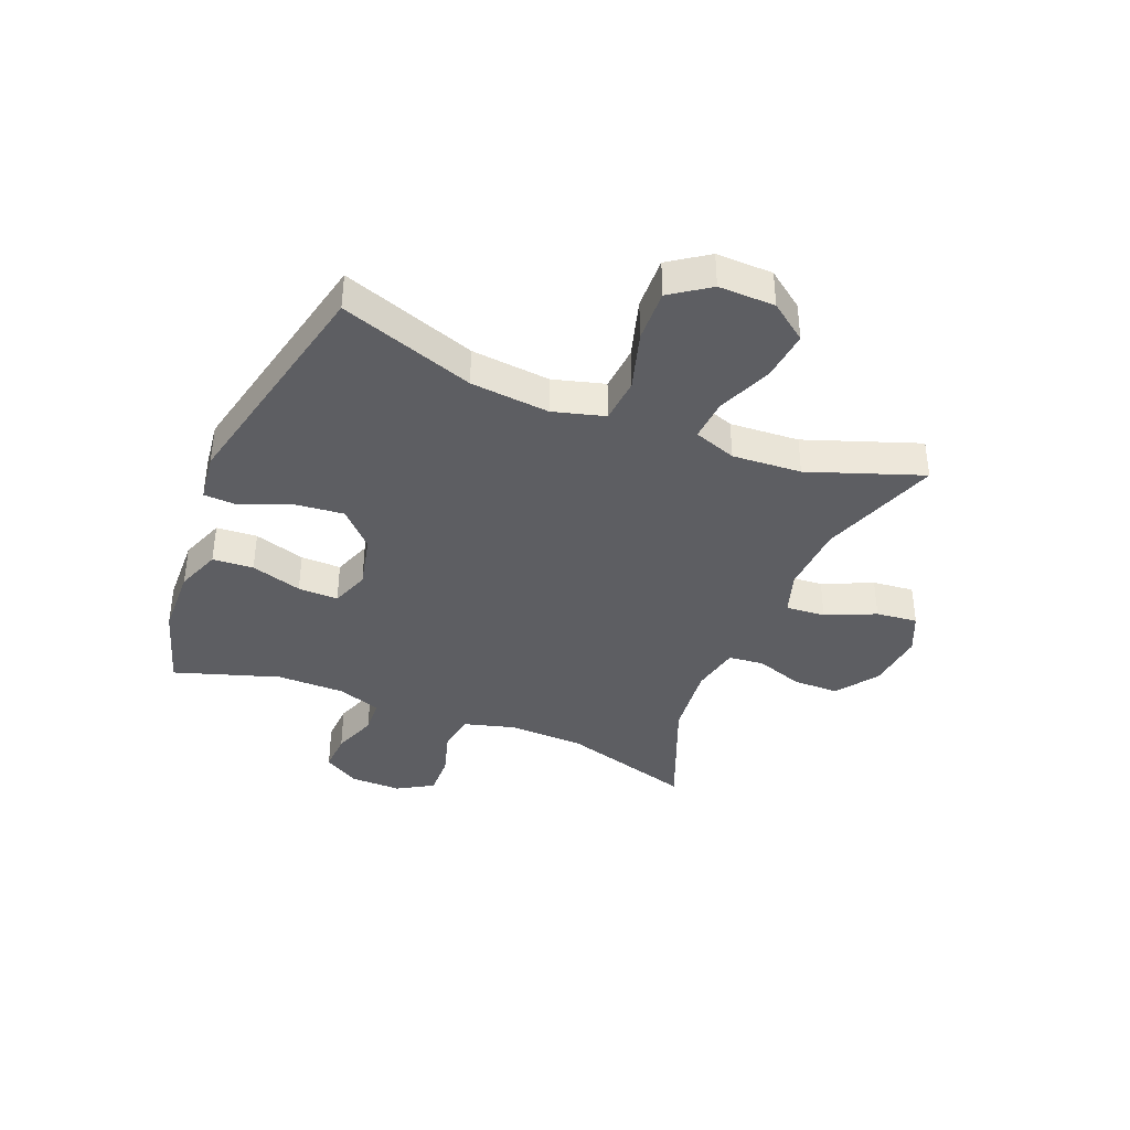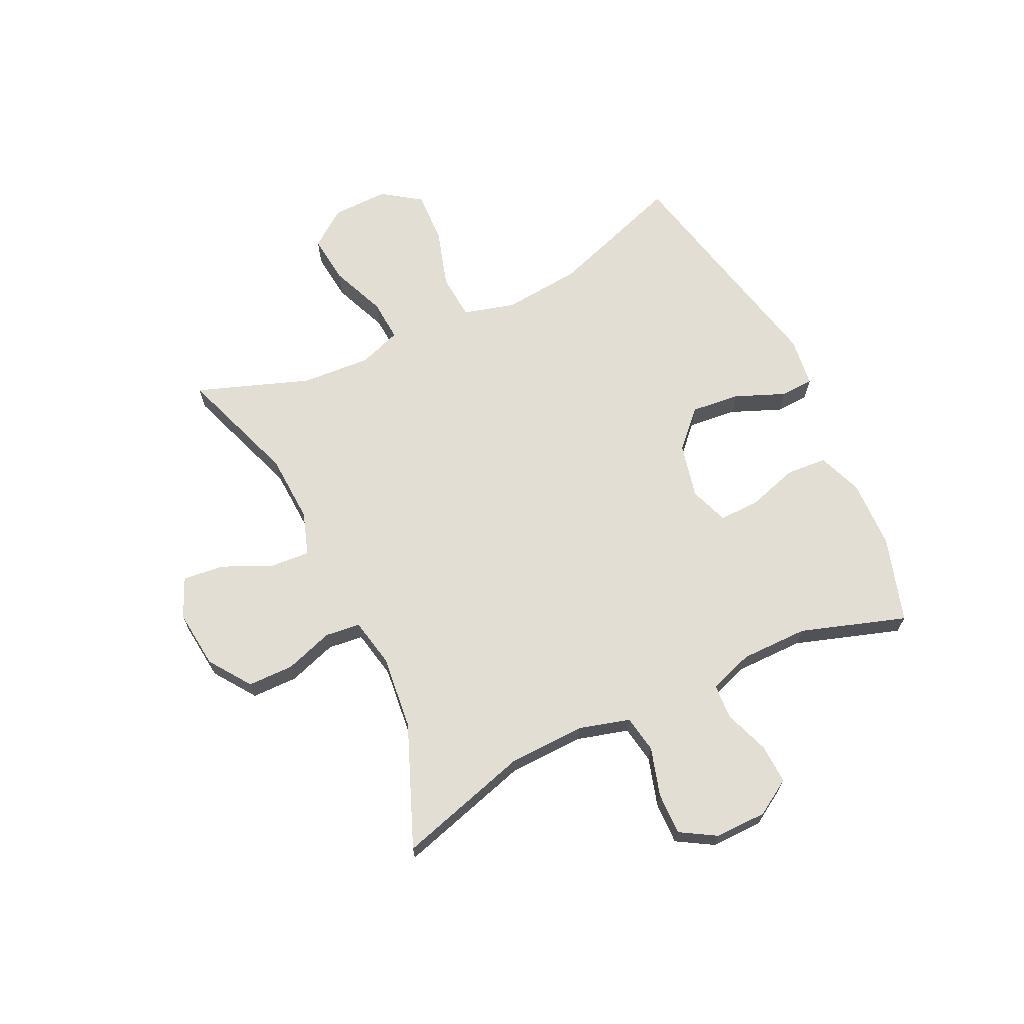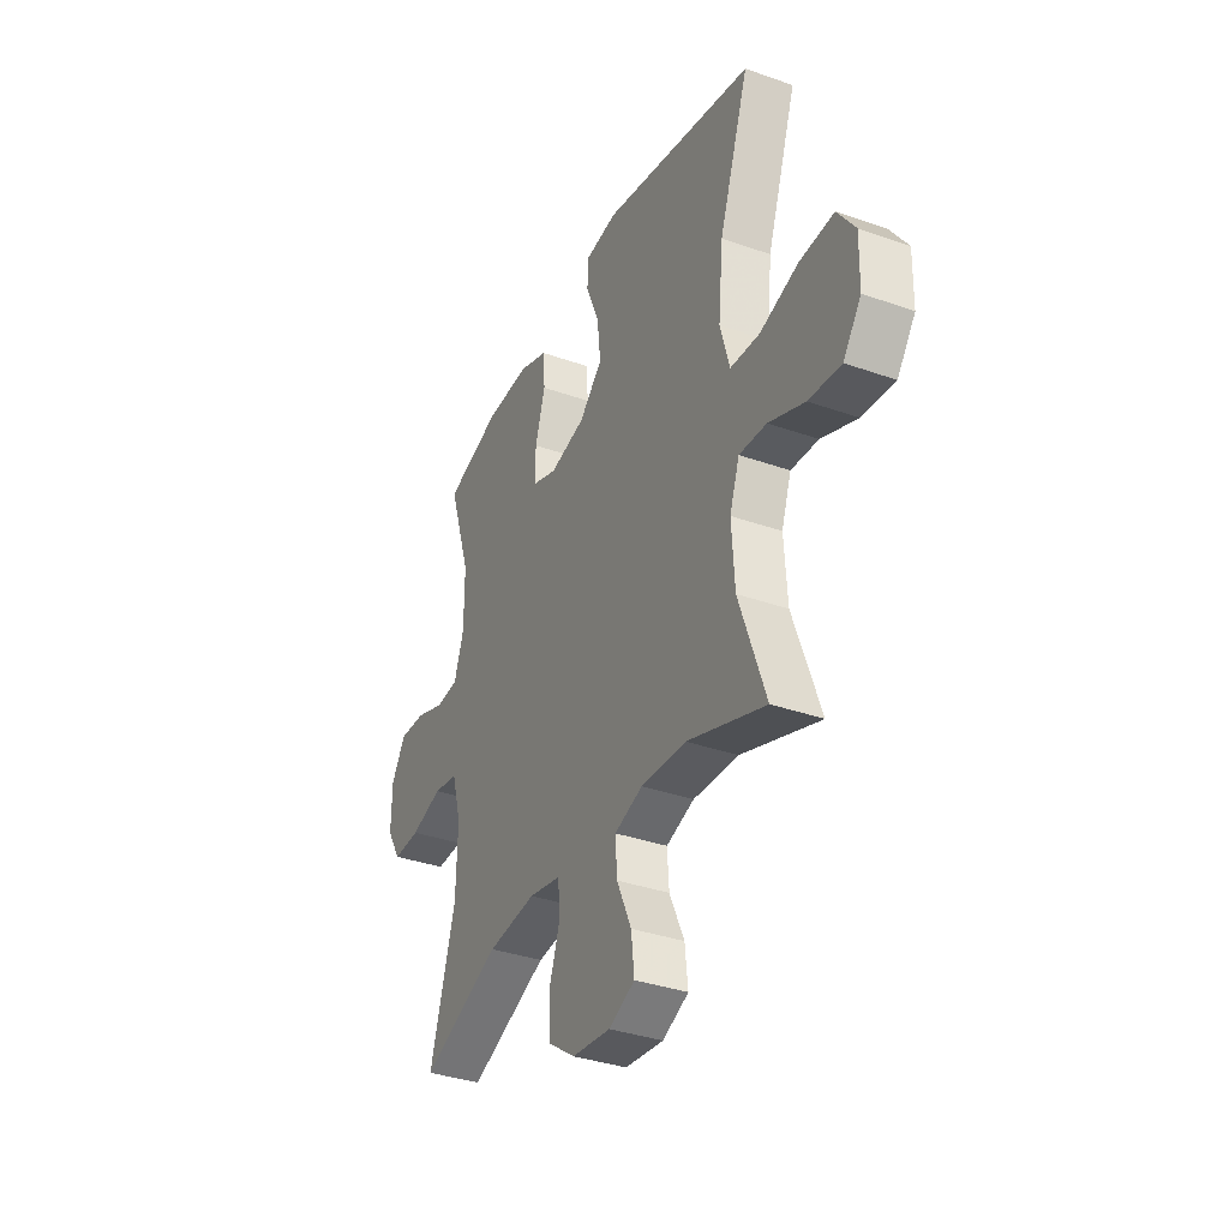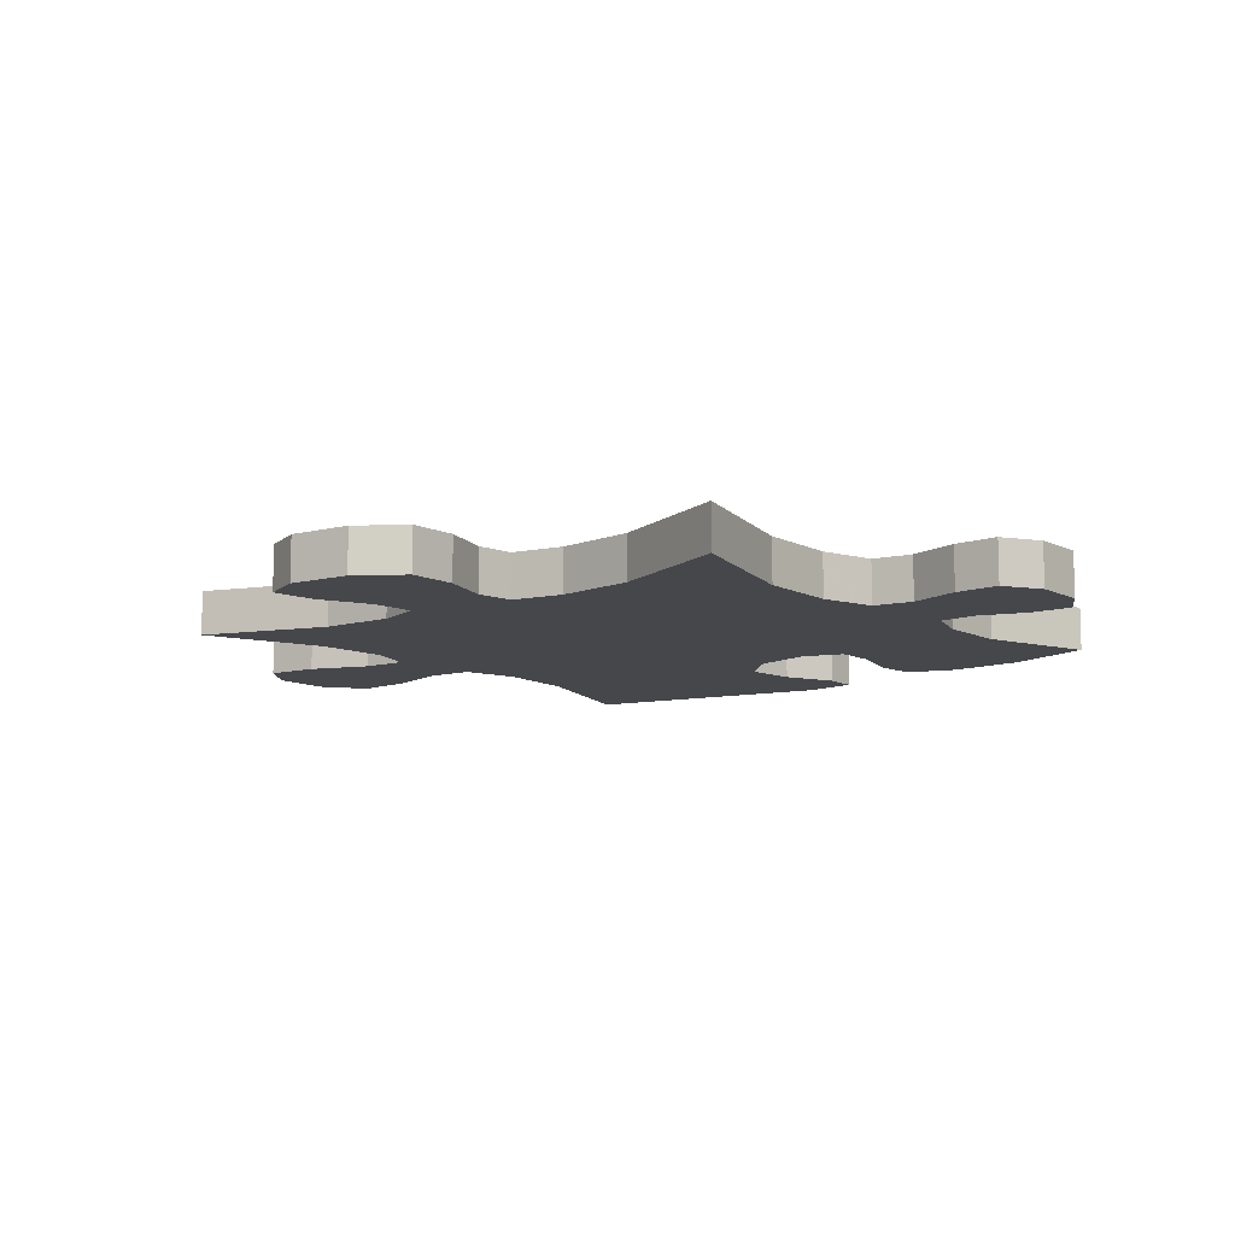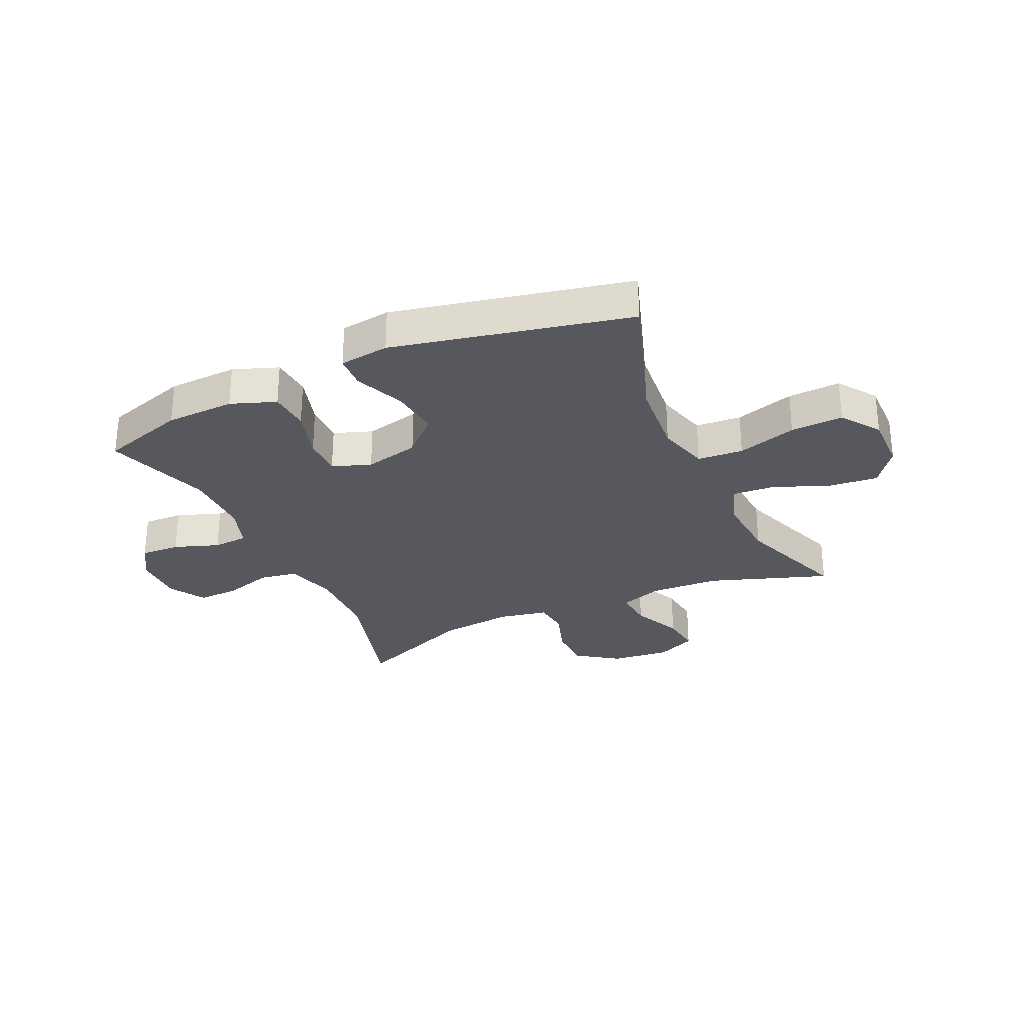
<metadata>
{"format":"obj","ext":"obj","renderer":"f3d","projection":"perspective","resolution":1024,"background":"white","views":[{"elev":-38.7,"azim":67.7,"up":"+Y"},{"elev":67.3,"azim":-115.6,"up":"+Y"},{"elev":-35.5,"azim":65.0,"up":"+Z"},{"elev":-10.2,"azim":-140.8,"up":"+Y"},{"elev":-28.9,"azim":24.8,"up":"+Y"}]}
</metadata>
<code>
v -0.5 0.07 0.5
v -0.352 0.07 0.546
v -0.232 0.07 0.55
v -0.154 0.07 0.521
v -0.149 0.07 0.45
v -0.176 0.07 0.361
v -0.177 0.07 0.291
v -0.11 0.07 0.267
v -0.015 0.07 0.289
v 0.047 0.07 0.349
v 0.038 0.07 0.434
v 0.002 0.07 0.521
v 0.005 0.07 0.579
v 0.091 0.07 0.59
v 0.5 0.07 0.5
v 0.42 0.07 0.266
v 0.407 0.07 0.129
v 0.432 0.07 0.039
v 0.511 0.07 0.033
v 0.614 0.07 0.064
v 0.705 0.07 0.068
v 0.752 0.07 0.001
v 0.75 0.07 -0.097
v 0.702 0.07 -0.162
v 0.616 0.07 -0.153
v 0.52 0.07 -0.114
v 0.447 0.07 -0.109
v 0.421 0.07 -0.183
v 0.429 0.07 -0.303
v 0.5 0.07 -0.5
v 0.292 0.07 -0.427
v 0.172 0.07 -0.421
v 0.097 0.07 -0.446
v 0.102 0.07 -0.515
v 0.141 0.07 -0.601
v 0.149 0.07 -0.673
v 0.08 0.07 -0.704
v -0.022 0.07 -0.693
v -0.095 0.07 -0.642
v -0.096 0.07 -0.562
v -0.068 0.07 -0.478
v -0.075 0.07 -0.417
v -0.16 0.07 -0.4
v -0.289 0.07 -0.414
v -0.5 0.07 -0.5
v -0.433 0.07 -0.269
v -0.429 0.07 -0.137
v -0.454 0.07 -0.048
v -0.519 0.07 -0.037
v -0.603 0.07 -0.062
v -0.676 0.07 -0.064
v -0.713 0.07 -0.002
v -0.712 0.07 0.088
v -0.674 0.07 0.15
v -0.605 0.07 0.147
v -0.527 0.07 0.119
v -0.466 0.07 0.123
v -0.44 0.07 0.2
v -0.44 0.07 0.317
v -0.5 0 0.5
v -0.352 0 0.546
v -0.232 0 0.55
v -0.154 0 0.521
v -0.149 0 0.45
v -0.176 0 0.361
v -0.177 0 0.291
v -0.11 0 0.267
v -0.015 0 0.289
v 0.047 0 0.349
v 0.038 0 0.434
v 0.002 0 0.521
v 0.005 0 0.579
v 0.091 0 0.59
v 0.5 0 0.5
v 0.42 0 0.266
v 0.407 0 0.129
v 0.432 0 0.039
v 0.511 0 0.033
v 0.614 0 0.064
v 0.705 0 0.068
v 0.752 0 0.001
v 0.75 0 -0.097
v 0.702 0 -0.162
v 0.616 0 -0.153
v 0.52 0 -0.114
v 0.447 0 -0.109
v 0.421 0 -0.183
v 0.429 0 -0.303
v 0.5 0 -0.5
v 0.292 0 -0.427
v 0.172 0 -0.421
v 0.097 0 -0.446
v 0.102 0 -0.515
v 0.141 0 -0.601
v 0.149 0 -0.673
v 0.08 0 -0.704
v -0.022 0 -0.693
v -0.095 0 -0.642
v -0.096 0 -0.562
v -0.068 0 -0.478
v -0.075 0 -0.417
v -0.16 0 -0.4
v -0.289 0 -0.414
v -0.5 0 -0.5
v -0.433 0 -0.269
v -0.429 0 -0.137
v -0.454 0 -0.048
v -0.519 0 -0.037
v -0.603 0 -0.062
v -0.676 0 -0.064
v -0.713 0 -0.002
v -0.712 0 0.088
v -0.674 0 0.15
v -0.605 0 0.147
v -0.527 0 0.119
v -0.466 0 0.123
v -0.44 0 0.2
v -0.44 0 0.317
f 54 55 56
f 53 54 56
f 52 53 56
f 51 52 56
f 50 51 56
f 49 50 56
f 48 49 56 57
f 47 48 57 58
f 44 45 46
f 43 44 46 47
f 47 58 59
f 43 47 59
f 42 43 59
f 39 40 41
f 38 39 41
f 37 38 41
f 36 37 41
f 35 36 41
f 34 35 41
f 33 34 41 42
f 29 30 31
f 28 29 31 32
f 33 42 59
f 32 33 59
f 28 32 59
f 27 28 59
f 24 25 26
f 23 24 26
f 22 23 26
f 21 22 26
f 20 21 26
f 19 20 26
f 14 15 16
f 13 14 16
f 12 13 16
f 11 12 16
f 10 11 16 17
f 9 10 17 18
f 4 5 6
f 3 4 6
f 2 3 6
f 1 2 6
f 59 1 6
f 59 6 7
f 27 59 7 8
f 18 19 26 27
f 8 9 18 27
f 115 114 113
f 115 113 112
f 115 112 111
f 115 111 110
f 115 110 109
f 115 109 108
f 116 115 108 107
f 117 116 107 106
f 105 104 103
f 106 105 103 102
f 118 117 106
f 118 106 102
f 118 102 101
f 100 99 98
f 100 98 97
f 100 97 96
f 100 96 95
f 100 95 94
f 100 94 93
f 101 100 93 92
f 90 89 88
f 91 90 88 87
f 118 101 92
f 118 92 91
f 118 91 87
f 118 87 86
f 85 84 83
f 85 83 82
f 85 82 81
f 85 81 80
f 85 80 79
f 85 79 78
f 75 74 73
f 75 73 72
f 75 72 71
f 75 71 70
f 76 75 70 69
f 77 76 69 68
f 65 64 63
f 65 63 62
f 65 62 61
f 65 61 60
f 65 60 118
f 66 65 118
f 67 66 118 86
f 86 85 78 77
f 86 77 68 67
f 1 60 61 2
f 2 61 62 3
f 3 62 63 4
f 4 63 64 5
f 5 64 65 6
f 6 65 66 7
f 7 66 67 8
f 8 67 68 9
f 9 68 69 10
f 10 69 70 11
f 11 70 71 12
f 12 71 72 13
f 13 72 73 14
f 14 73 74 15
f 15 74 75 16
f 16 75 76 17
f 17 76 77 18
f 18 77 78 19
f 19 78 79 20
f 20 79 80 21
f 21 80 81 22
f 22 81 82 23
f 23 82 83 24
f 24 83 84 25
f 25 84 85 26
f 26 85 86 27
f 27 86 87 28
f 28 87 88 29
f 29 88 89 30
f 30 89 90 31
f 31 90 91 32
f 32 91 92 33
f 33 92 93 34
f 34 93 94 35
f 35 94 95 36
f 36 95 96 37
f 37 96 97 38
f 38 97 98 39
f 39 98 99 40
f 40 99 100 41
f 41 100 101 42
f 42 101 102 43
f 43 102 103 44
f 44 103 104 45
f 45 104 105 46
f 46 105 106 47
f 47 106 107 48
f 48 107 108 49
f 49 108 109 50
f 50 109 110 51
f 51 110 111 52
f 52 111 112 53
f 53 112 113 54
f 54 113 114 55
f 55 114 115 56
f 56 115 116 57
f 57 116 117 58
f 58 117 118 59
f 59 118 60 1

</code>
